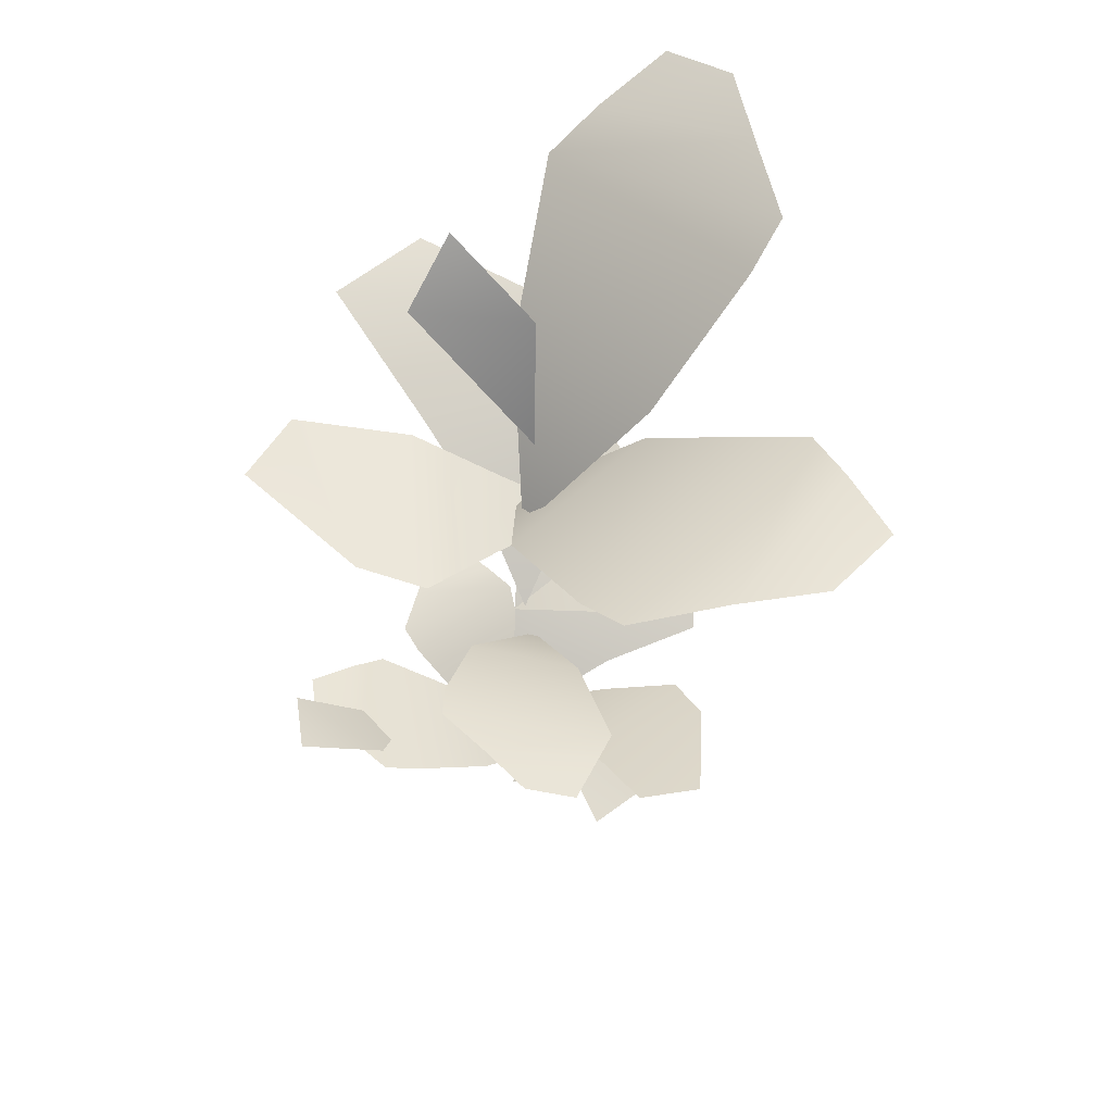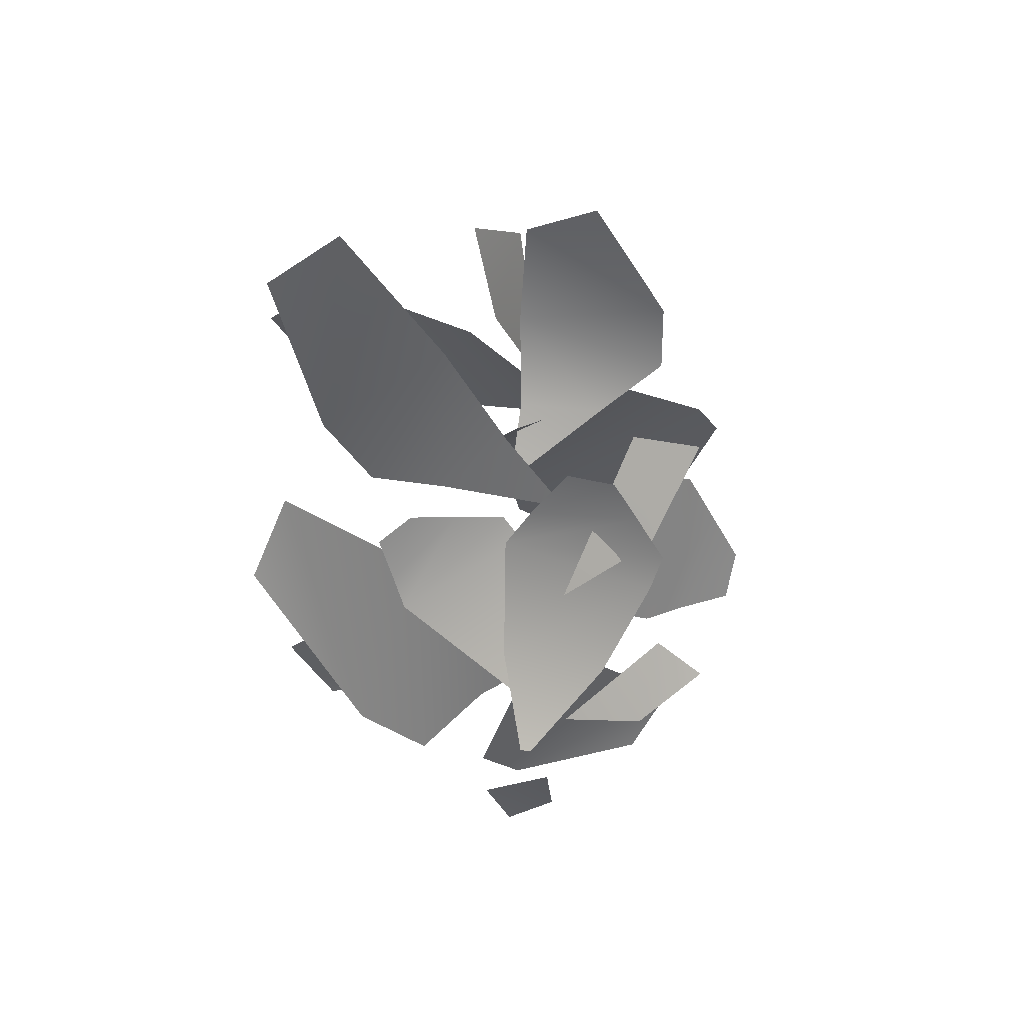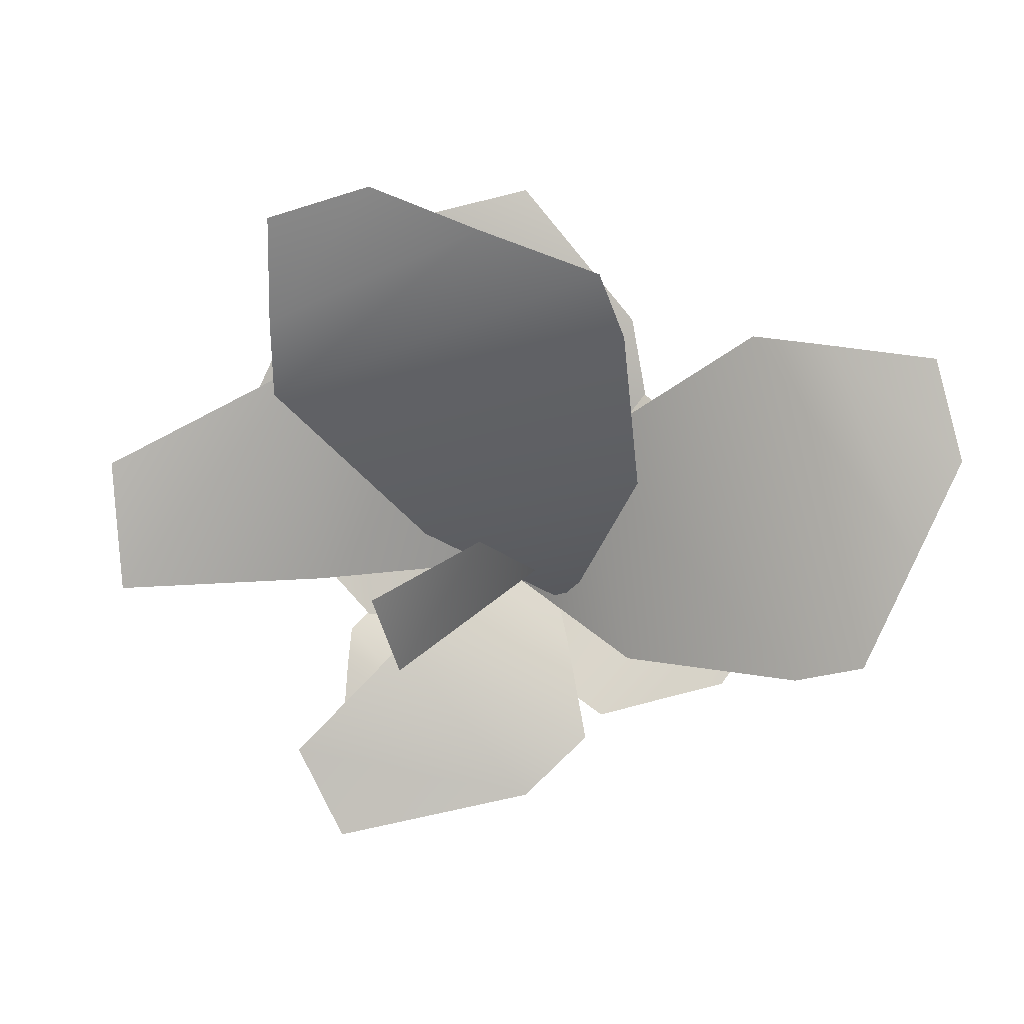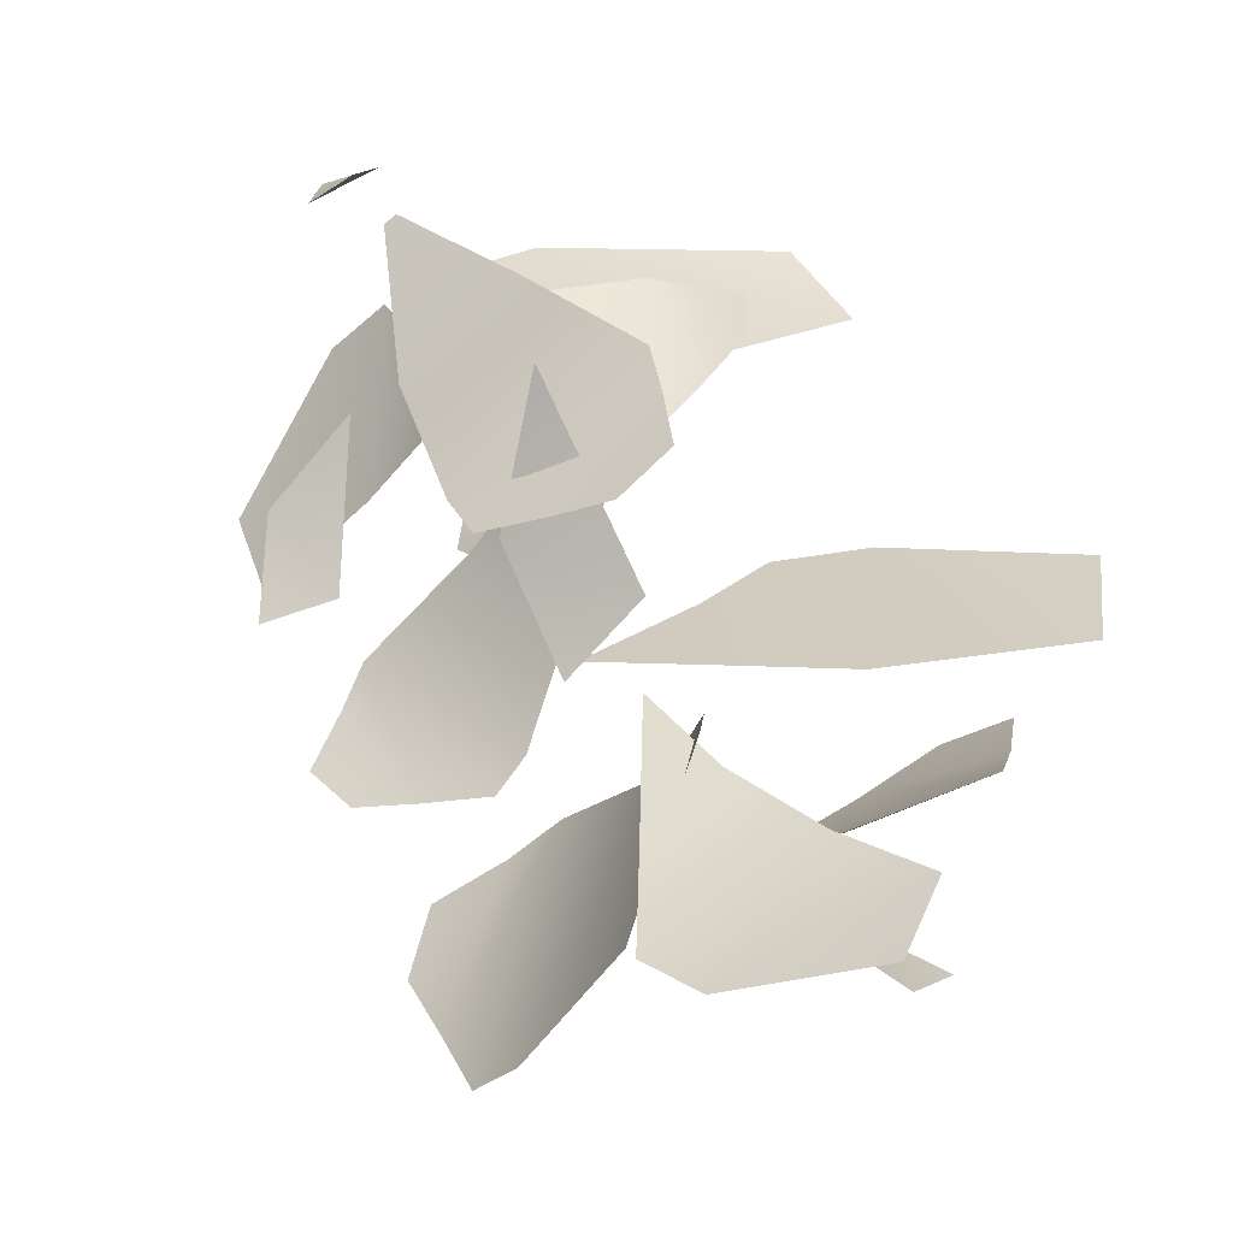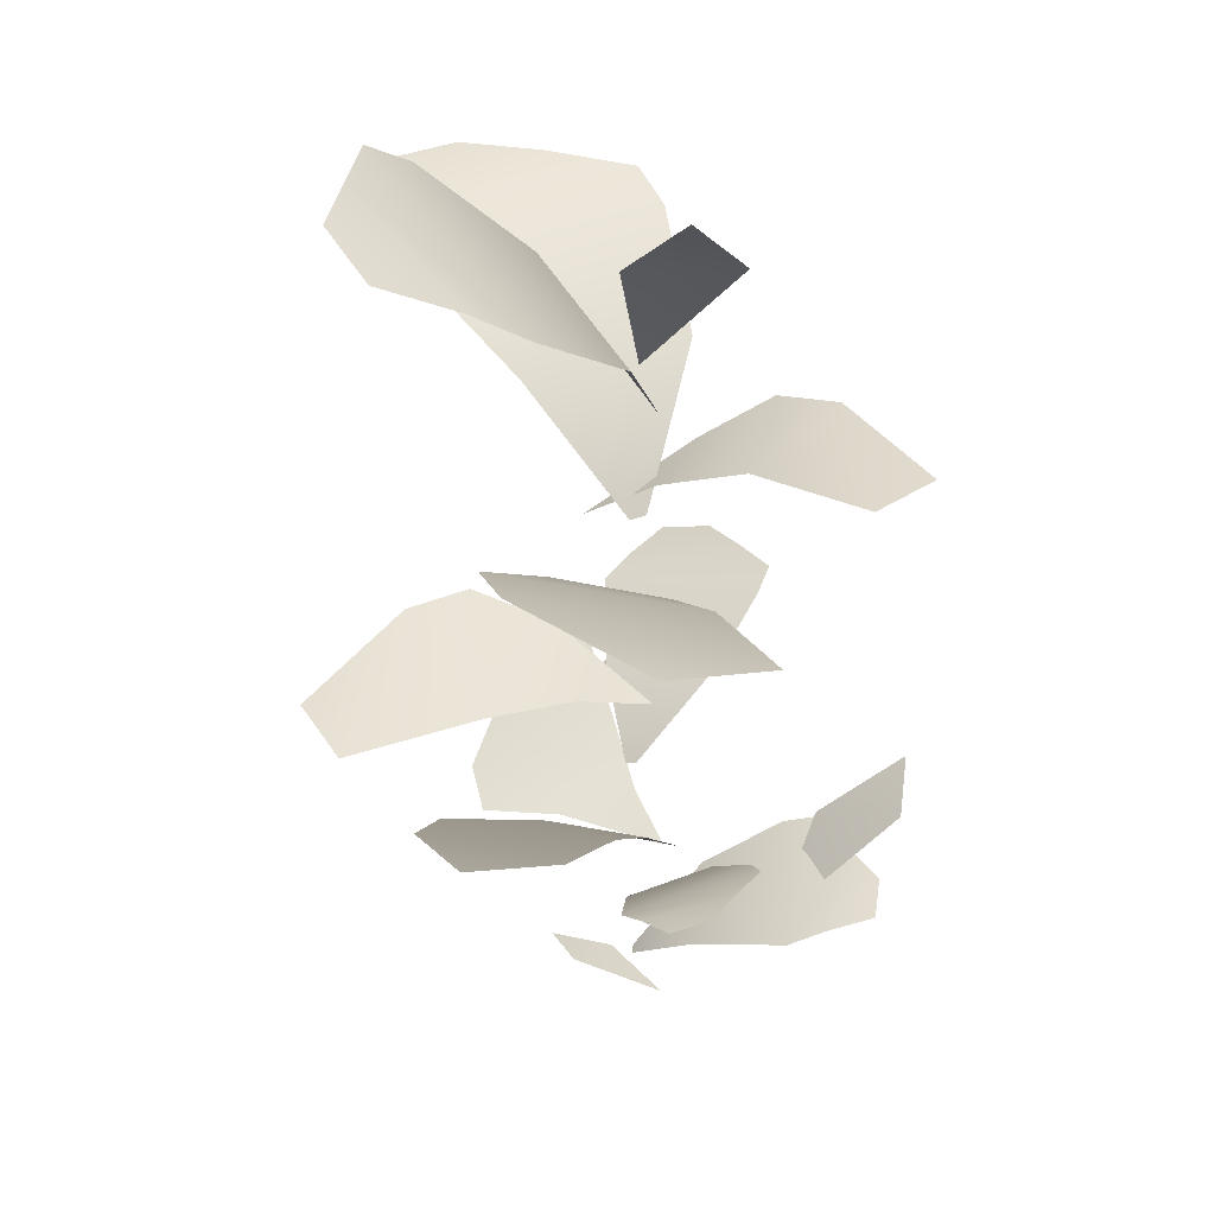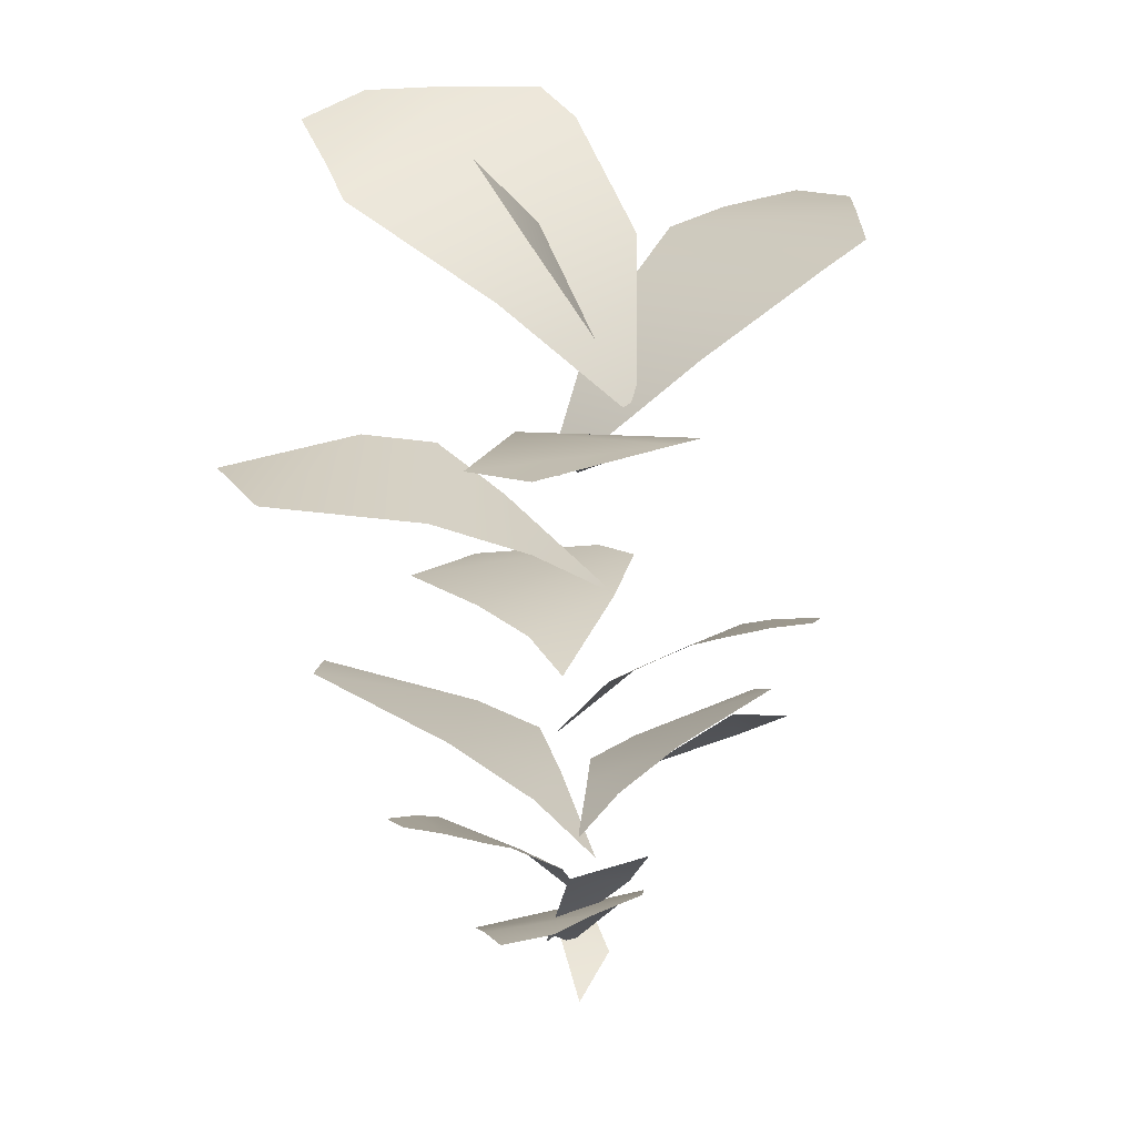
<metadata>
{"format":"obj","ext":"obj","renderer":"f3d","projection":"perspective","resolution":1024,"background":"white","views":[{"elev":57.1,"azim":-122.5,"up":"+Y"},{"elev":-51.4,"azim":132.7,"up":"+Y"},{"elev":3.4,"azim":178.9,"up":"+Z"},{"elev":-50.1,"azim":23.5,"up":"+Z"},{"elev":29.7,"azim":74.9,"up":"+Y"},{"elev":17.4,"azim":156.8,"up":"+Y"}]}
</metadata>
<code>
g febg_hotspring_001_bambooleaf_02
v 0.7899 1.17 -0.03485
v 0.7999 1.144 0.1257
v 0.6541 1.108 0.1897
v 0.6742 1.174 -0.1605
v 0.5441 1.066 0.2355
v 0.5504 1.168 -0.2992
v 0.4447 1.128 -0.2955
v 0.2324 0.911 0.1307
v 0.2 0.9648 -0.218
v 0.01863 0.725 -0.02962
v 0.02191 0.7198 0.004907
v -0.3953 1.149 0.2293
v -0.7073 1.275 0.08986
v -0.565 1.471 -0.1505
v -0.7991 1.443 -0.1831
v 0.4618 3.832 1.182
v 0.7612 3.615 0.7997
v 0.7575 3.74 1.097
v 0.1487 3.847 1.058
v 0.7567 3.492 0.5826
v -0.1961 3.842 0.9323
v -0.2735 3.738 0.7515
v 0.3106 3.142 0.1434
v -0.3396 3.337 0.3095
v -0.1701 2.774 -0.0691
v -0.1057 2.755 -0.08545
v 0.05988 0.2891 -0.06536
v 0.01546 0.4852 0.2835
v -0.1402 0.4061 0.08951
v -0.161 0.4959 0.3273
v -0.7345 1.934 -0.4783
v -0.7454 1.848 -0.1511
v -0.8551 1.889 -0.3195
v -0.5268 1.957 -0.527
v -0.6594 1.799 -0.02715
v -0.3004 1.968 -0.5838
v -0.1897 1.925 -0.5065
v -0.2477 1.633 0.07952
v 0.0254 1.73 -0.2581
v 0.1044 1.426 0.05858
v 0.07732 1.417 0.09196
v -0.03576 3.001 0.01657
v 0.3848 3.503 -0.2437
v 0.1437 3.438 0.139
v 0.461 3.712 -0.01488
v 0.4849 0.9969 -0.7979
v 0.6594 0.9537 -0.7204
v 0.6454 0.9161 -0.5283
v 0.2885 1.02 -0.7425
v 0.6306 0.87 -0.3842
v 0.07252 1.032 -0.6853
v 0.01539 0.9918 -0.5688
v 0.3344 0.7143 -0.1028
v -0.05044 0.8076 -0.2596
v 0.02883 0.519 0.04438
v 0.06698 0.5099 0.05983
v 0.3556 0.7756 -0.4254
v 0.1199 1.088 -0.6656
v 0.4563 1.247 -0.8807
v 0.1942 1.338 -0.9948
v -1.32 3.412 0.3788
v -0.9303 3.343 0.7295
v -1.241 3.397 0.6898
v -1.18 3.4 0.07386
v -0.6976 3.27 0.7581
v -1.033 3.357 -0.2579
v -0.8345 3.268 -0.3056
v -0.1839 2.923 0.411
v -0.3348 2.952 -0.2707
v 0.1111 2.479 0.02687
v 0.1259 2.477 0.09439
v 0.1121 1.264 0.9173
v 0.9501 1.628 0.548
v 0.7995 1.553 0.8835
v 0.4942 1.37 0.2444
v -0.1162 1.157 0.7721
v -0.04059 1.126 0.3733
v 0.209 1.155 0.04927
v 0.02782 0.9542 -0.1484
v -0.4112 1.924 0.8229
v 0.2986 1.763 1.208
v -0.03484 1.8 1.289
v 0.2031 1.781 0.6596
v -0.4559 1.95 0.5602
v -0.2395 1.881 0.2793
v 0.1275 1.751 0.2941
v 0.1079 1.679 -0.004919
v -0.01125 2.774 -0.7396
v 0.5917 2.738 -0.8755
v 0.7333 2.721 -0.5974
v 0.4024 2.75 -0.256
v -0.2089 2.735 -0.5563
v -0.1514 2.63 -0.2364
v 0.1304 2.605 -0.01086
v -0.05041 2.429 0.2205
v 0.6791 2.547 0.6908
v 1.331 2.527 -0.07909
v 1.36 2.569 0.3396
v 0.6736 2.38 -0.0595
v 0.3567 2.479 0.6994
v 0.1826 2.32 0.406
v 0.2446 2.198 -0.03405
v -0.08208 2.014 -0.06592
v -0.4727 1.139 0.5694
v -0.8797 1.391 0.2701
v -0.8204 1.487 0.009668
v -0.4016 1.302 0.006242
v -0.2665 1.062 0.5741
v -0.131 1.081 0.2984
v -0.1359 1.147 -0.004621
v 0.0675 1.007 -0.0625
g febg_hotspring_001_bambooleaf_02_0
f 3 2 1
f 4 3 1
f 3 4 5
f 4 6 5
f 5 6 7
f 5 7 8
f 7 9 8
f 8 9 10
f 11 8 10
f 14 13 12
f 14 15 13
f 18 17 16
f 17 19 16
f 17 20 19
f 20 21 19
f 21 20 22
f 22 20 23
f 24 22 23
f 24 23 25
f 23 26 25
f 29 28 27
f 30 28 29
f 33 32 31
f 32 34 31
f 32 35 34
f 35 36 34
f 36 35 37
f 37 35 38
f 39 37 38
f 39 38 40
f 38 41 40
f 44 43 42
f 45 43 44
f 48 47 46
f 49 48 46
f 48 49 50
f 49 51 50
f 50 51 52
f 50 52 53
f 52 54 53
f 53 54 55
f 56 53 55
f 59 58 57
f 59 60 58
f 63 62 61
f 62 64 61
f 62 65 64
f 65 66 64
f 66 65 67
f 67 65 68
f 69 67 68
f 69 68 70
f 68 71 70
f 74 73 72
f 73 75 72
f 75 76 72
f 77 76 75
f 78 77 75
f 78 79 77
f 82 81 80
f 81 83 80
f 83 84 80
f 85 84 83
f 86 85 83
f 86 87 85
f 90 89 88
f 91 90 88
f 92 91 88
f 91 92 93
f 94 91 93
f 95 94 93
f 98 97 96
f 97 99 96
f 99 100 96
f 101 100 99
f 102 101 99
f 102 103 101
f 106 105 104
f 107 106 104
f 108 107 104
f 107 108 109
f 110 107 109
f 111 110 109

</code>
